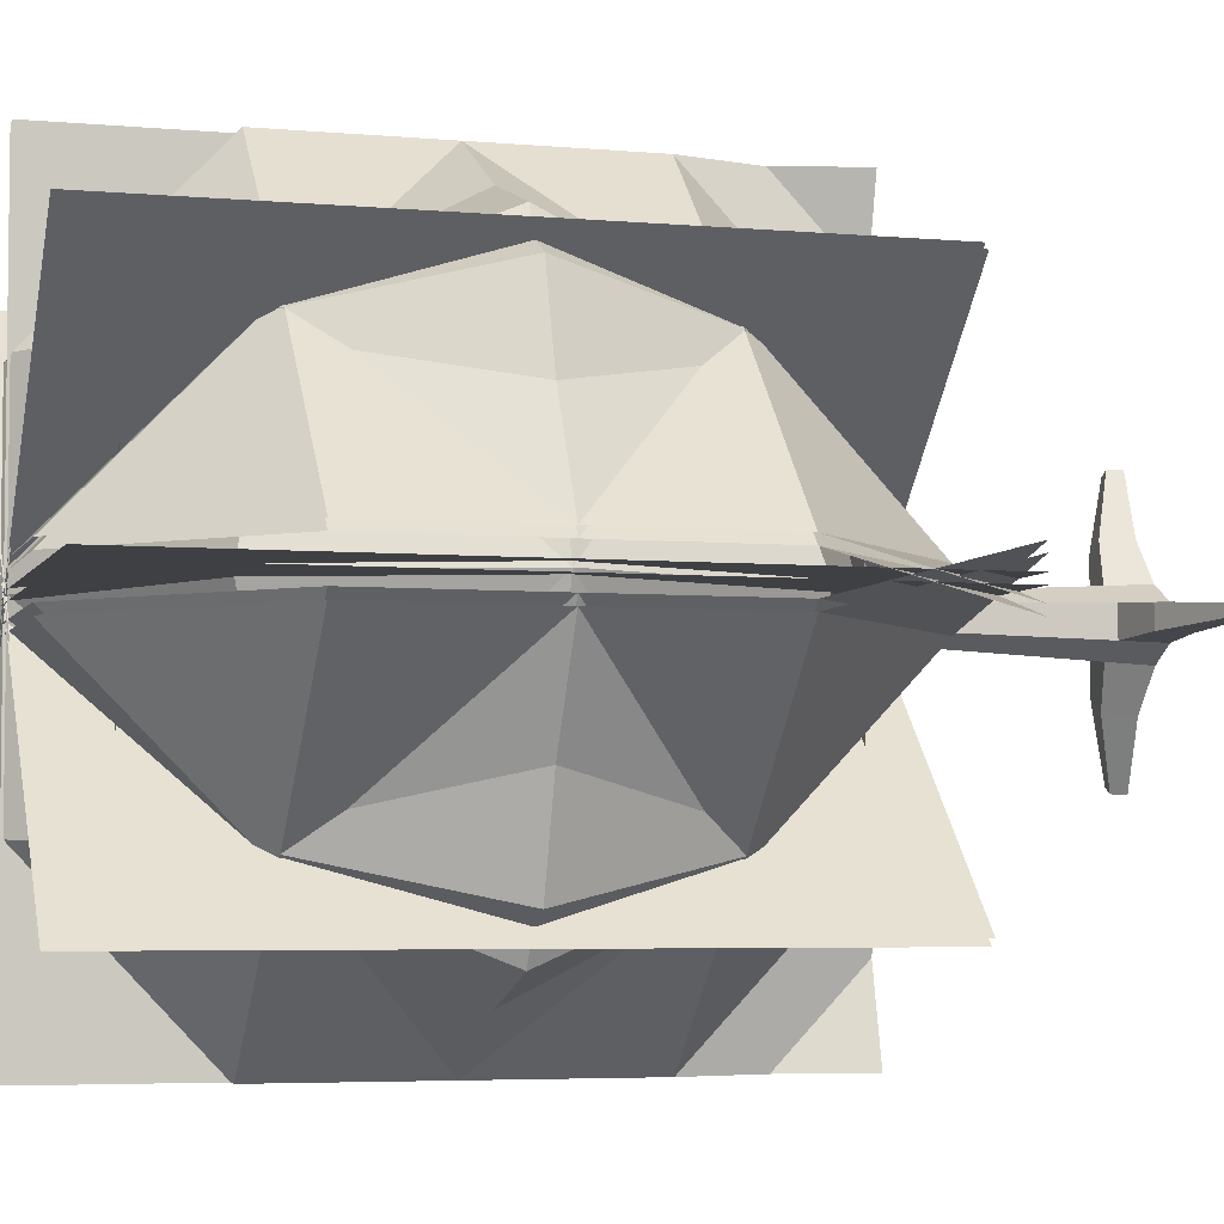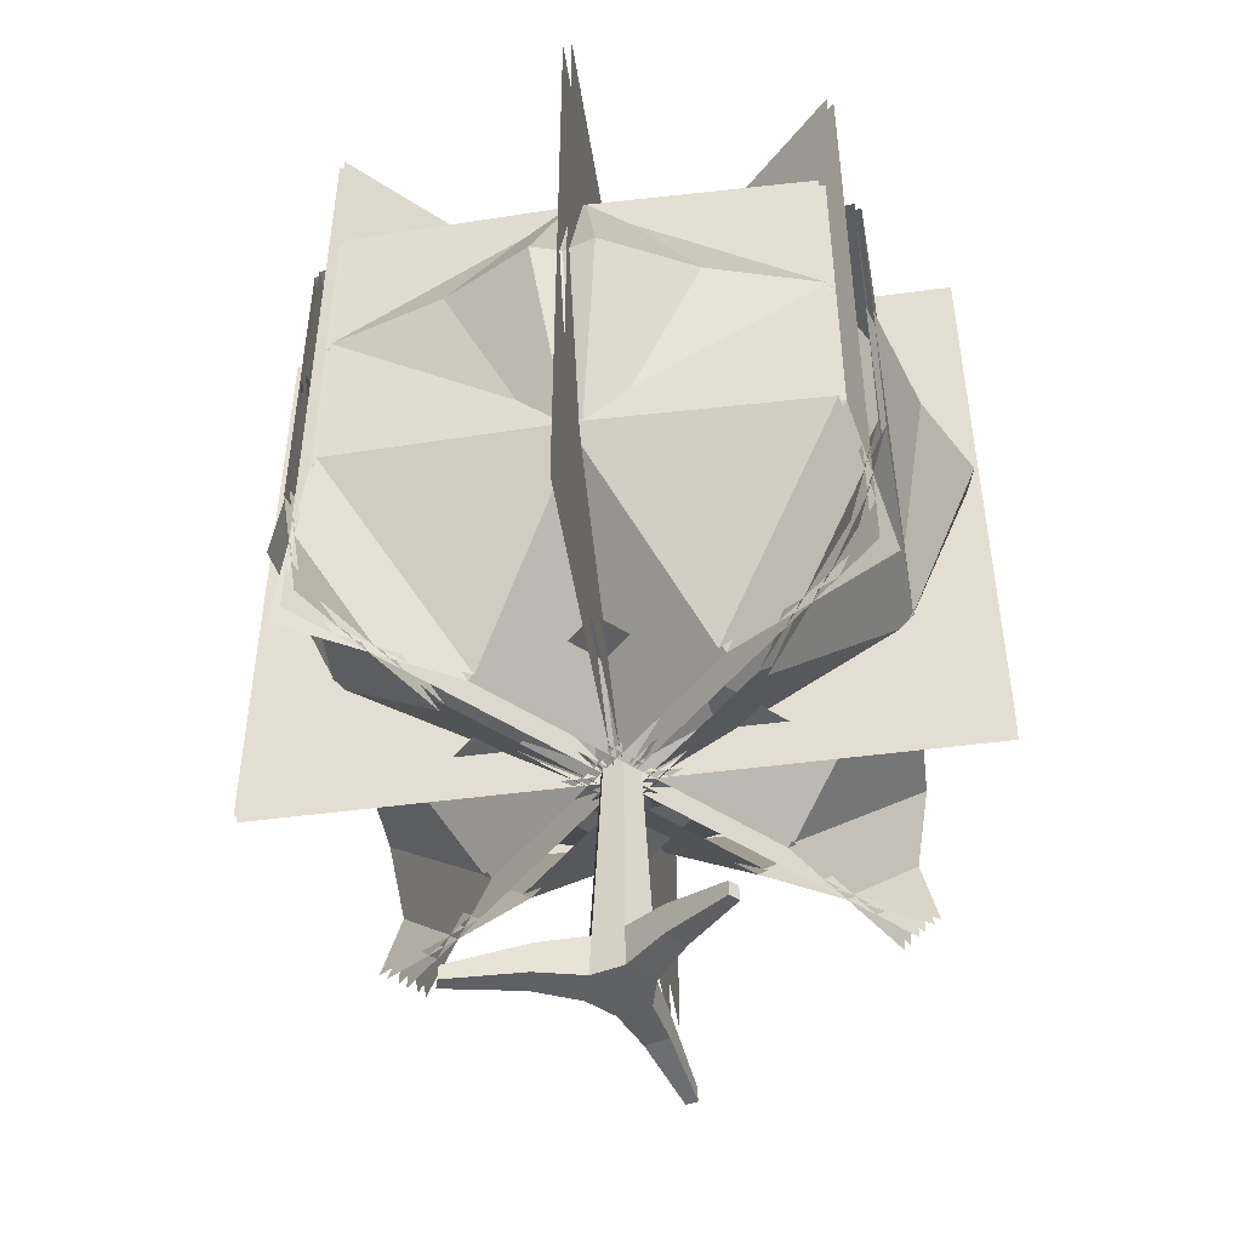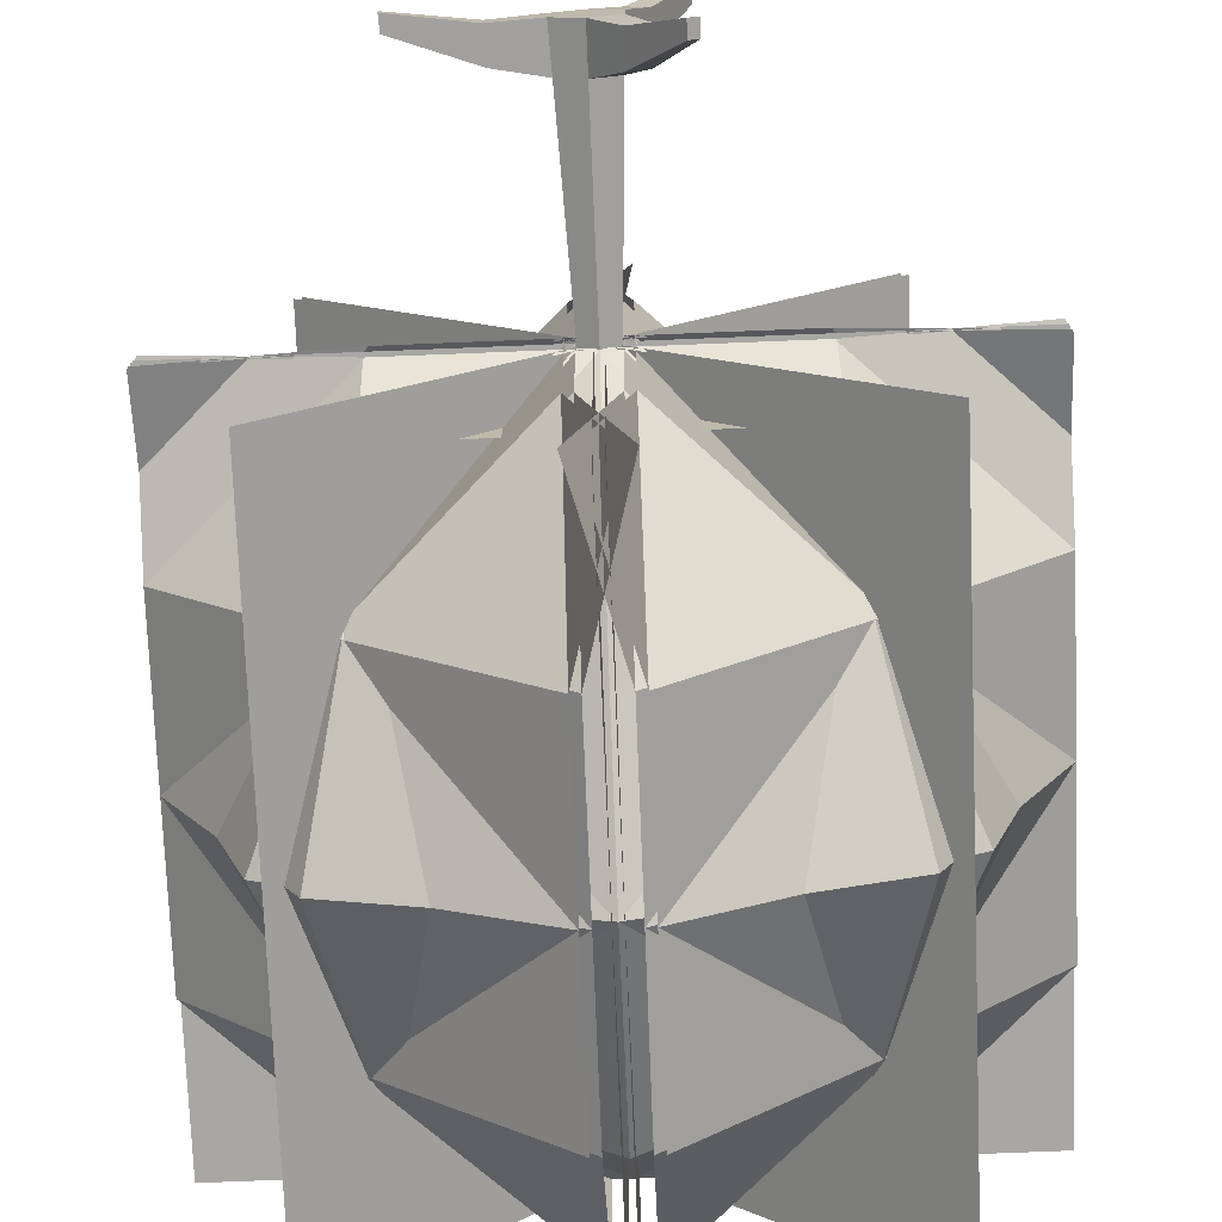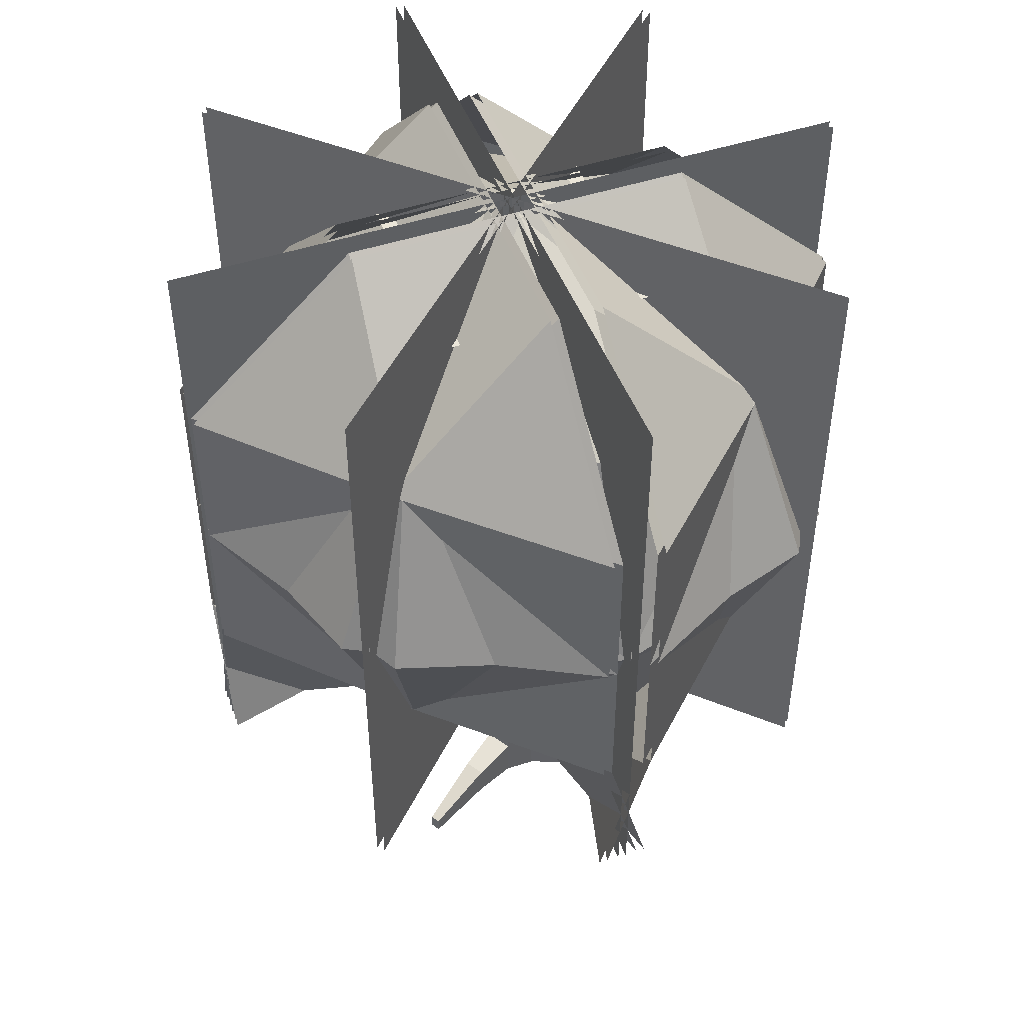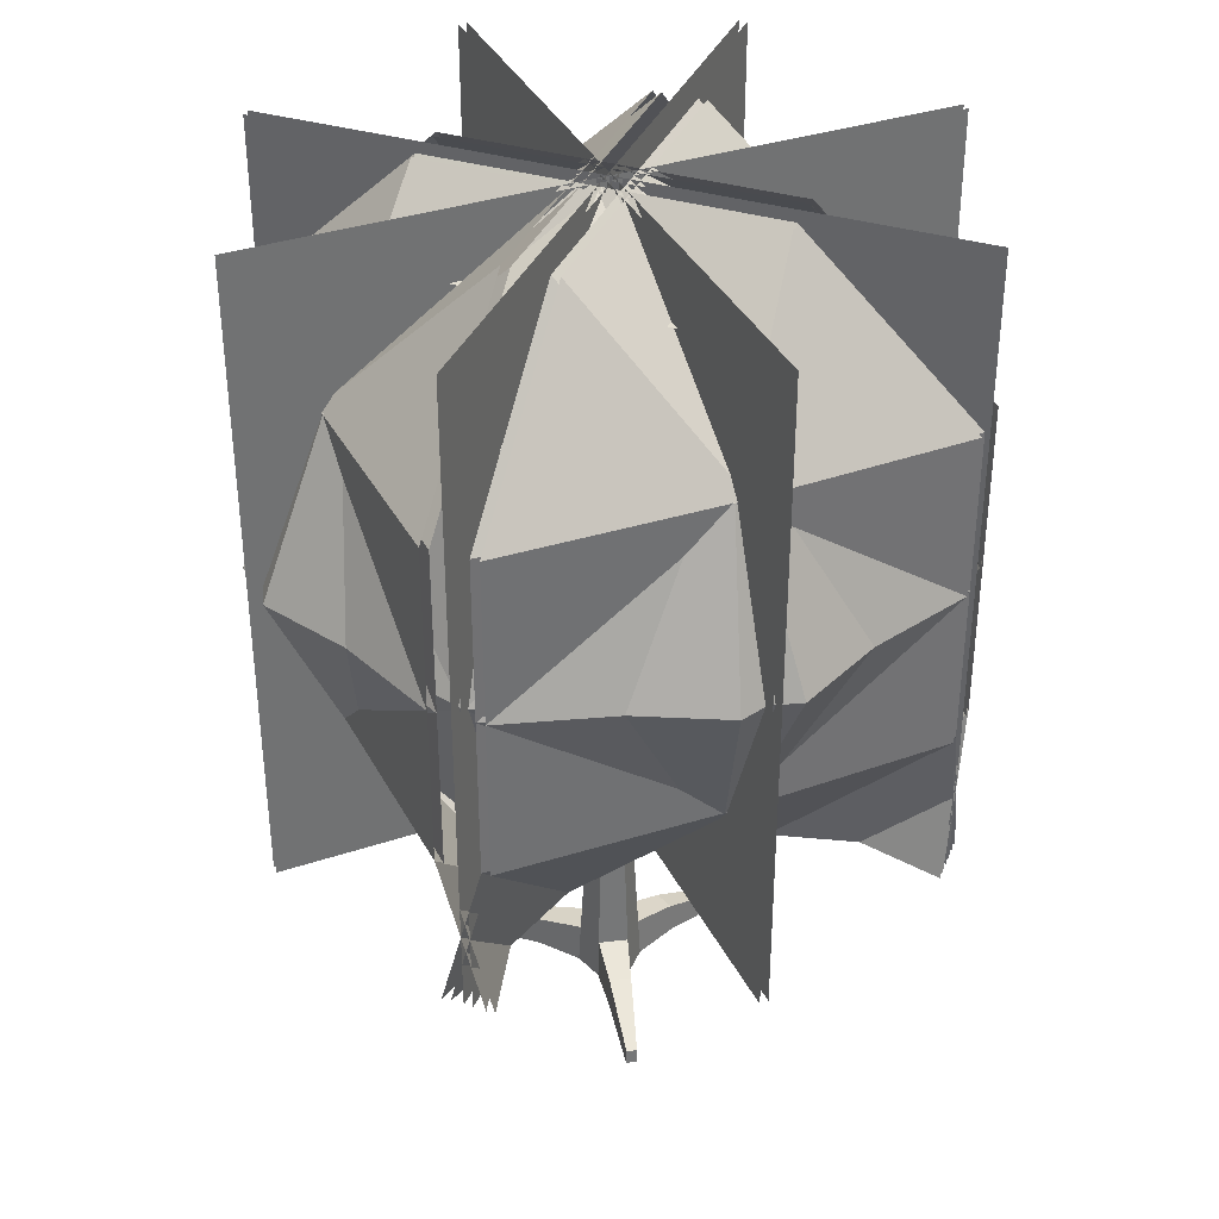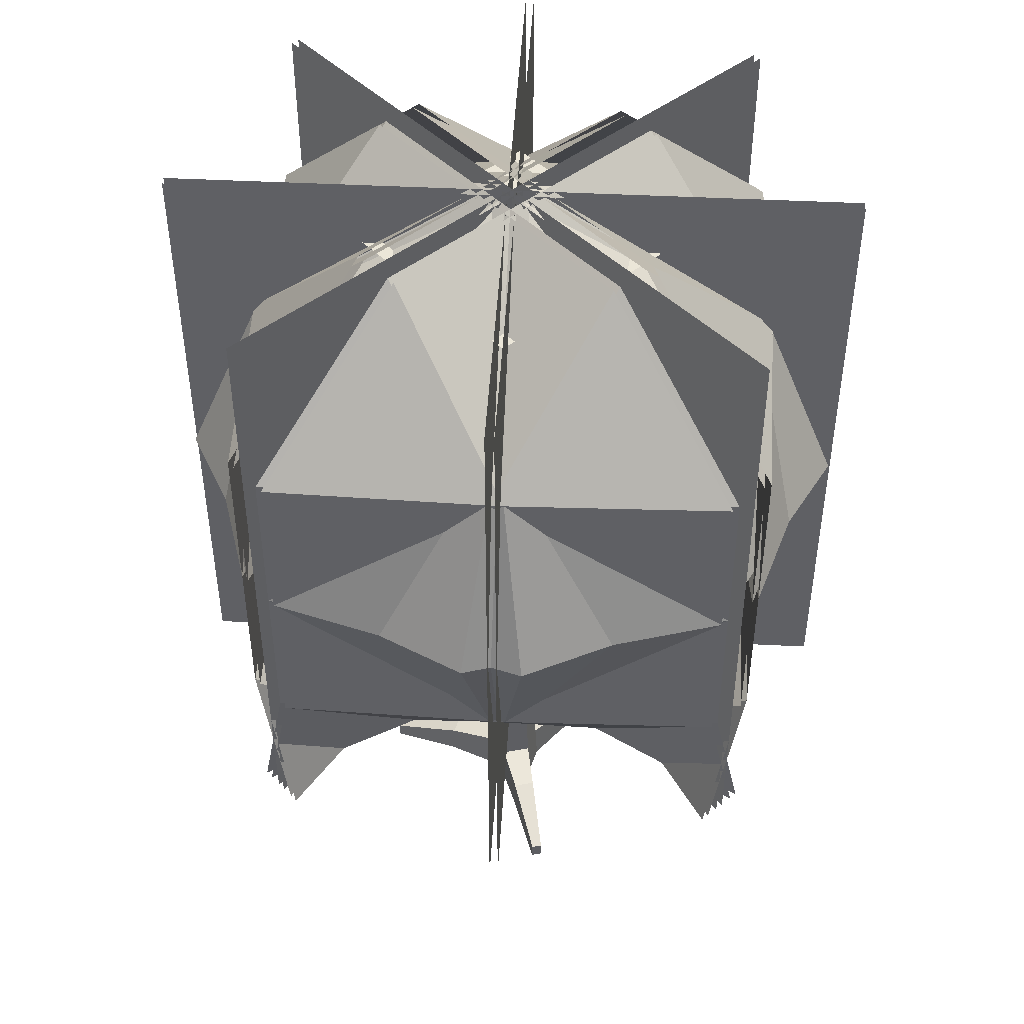
<metadata>
{"format":"obj","ext":"obj","renderer":"f3d","projection":"perspective","resolution":1024,"background":"white","views":[{"elev":-4.7,"azim":-106.3,"up":"+Z"},{"elev":-47.8,"azim":-126.4,"up":"+Y"},{"elev":-74.6,"azim":2.3,"up":"+Z"},{"elev":47.7,"azim":69.6,"up":"+Y"},{"elev":36.1,"azim":21.4,"up":"+Y"},{"elev":46.2,"azim":138.3,"up":"+Y"}]}
</metadata>
<code>
o tree06_top
v 0.02 1 -1.58
v 0.02 1 1.58
v 0.02 4 1.58
v -0.02 1 -1.58
v -0.02 1 1.58
v -0.02 4 -1.58
v -0.02 4 1.58
v 0.02 4 -1.58
v 1.58 1 0.02
v -1.58 1 0.02
v -1.58 4 0.02
v 1.58 1 -0.02
v -1.58 1 -0.02
v 1.58 4 -0.02
v -1.58 4 -0.02
v 1.58 4 0.02
v 1.131 1 -1.103
v -1.103 1 1.131
v -1.103 4 1.131
v 1.103 1 -1.131
v -1.131 1 1.103
v 1.103 4 -1.131
v -1.131 4 1.103
v 1.131 4 -1.103
v 1.103 1 1.131
v -1.131 1 -1.103
v -1.131 4 -1.103
v 1.131 1 1.103
v -1.103 1 -1.131
v 1.131 4 1.103
v -1.103 4 -1.131
v 1.103 4 1.131
v 0.12 1 -1.58
v 0.12 1 1.58
v 0.08 1 -1.58
v 0.08 1 1.58
v -0.12 1.75 -1.58
v -0.12 2.5 -1.58
v -0.12 3.25 -1.58
v -0.12 3.25 1.58
v -0.12 2.5 1.58
v -0.12 1.75 1.58
v -0.12 1 0.79
v -0.12 1 0
v -0.12 1 -0.79
v -0.12 4 -0.79
v -0.12 4 0
v -0.12 4 0.79
v -0.8919 1.75 0.8477
v -1.159 1.55 0
v -0.8936 1.75 -0.8444
v -1.201 2.5 1.001
v -1.52 2.5 0
v -1.197 2.5 -1.01
v -0.8919 3.25 0.8477
v -1.159 3.45 0
v -0.8936 3.25 -0.8444
v -0.08 1 -0.79
v -0.08 1 0
v -0.08 1 0.79
v -0.08 4 0.79
v -0.08 4 0
v -0.08 4 -0.79
v -0.08 1.75 1.58
v -0.08 2.5 1.58
v -0.08 3.25 1.58
v -0.08 3.25 -1.58
v -0.08 2.5 -1.58
v -0.08 1.75 -1.58
v -0.8585 3.25 -0.8252
v -1.161 2.5 -0.9908
v -0.8585 1.75 -0.8252
v -1.119 3.45 0
v -1.48 2.5 0
v -1.119 1.55 0
v -0.8561 3.25 0.8298
v -1.165 2.5 0.9836
v -0.8561 1.75 0.8298
v -0.12 1 1.58
v -0.12 1 -1.58
v -0.08 1 1.58
v -0.08 1 -1.58
v 0.12 1.75 1.58
v 0.12 2.5 1.58
v 0.12 3.25 1.58
v 0.12 3.25 -1.58
v 0.12 2.5 -1.58
v 0.12 1.75 -1.58
v 0.12 1 -0.79
v 0.12 1 -0
v 0.12 1 0.79
v 0.12 4 0.79
v 0.12 4 -0
v 0.12 4 -0.79
v 0.8919 1.75 -0.8477
v 1.159 1.55 0
v 0.8936 1.75 0.8444
v 1.201 2.5 -1.001
v 1.52 2.5 0
v 1.197 2.5 1.01
v 0.8919 3.25 -0.8477
v 1.159 3.45 -0
v 0.8936 3.25 0.8444
v 0.08 1 0.79
v 0.08 1 -0
v 0.08 1 -0.79
v 0.08 4 -0.79
v 0.08 4 -0
v 0.08 4 0.79
v 0.08 1.75 -1.58
v 0.08 2.5 -1.58
v 0.08 3.25 -1.58
v 0.08 3.25 1.58
v 0.08 2.5 1.58
v 0.08 1.75 1.58
v 0.8585 3.25 0.8252
v 1.161 2.5 0.9908
v 0.8585 1.75 0.8252
v 1.119 3.45 -0
v 1.48 2.5 0
v 1.119 1.55 0
v 0.8561 3.25 -0.8298
v 1.165 2.5 -0.9836
v 0.8561 1.75 -0.8298
v 1.58 1 0.12
v -1.58 1 0.12
v 1.58 1 0.08
v -1.58 1 0.08
v 1.58 1.75 -0.12
v 1.58 2.5 -0.12
v 1.58 3.25 -0.12
v -1.58 3.25 -0.12
v -1.58 2.5 -0.12
v -1.58 1.75 -0.12
v -0.79 1 -0.12
v 0 1 -0.12
v 0.79 1 -0.12
v 0.79 4 -0.12
v 0 4 -0.12
v -0.79 4 -0.12
v -0.8477 1.75 -0.8919
v 0 1.55 -1.159
v 0.8444 1.75 -0.8936
v -1.001 2.5 -1.201
v 0 2.5 -1.52
v 1.01 2.5 -1.197
v -0.8477 3.25 -0.8919
v 0 3.45 -1.159
v 0.8444 3.25 -0.8936
v 0.79 1 -0.08
v 0 1 -0.08
v -0.79 1 -0.08
v -0.79 4 -0.08
v 0 4 -0.08
v 0.79 4 -0.08
v -1.58 1.75 -0.08
v -1.58 2.5 -0.08
v -1.58 3.25 -0.08
v 1.58 3.25 -0.08
v 1.58 2.5 -0.08
v 1.58 1.75 -0.08
v 0.8252 3.25 -0.8585
v 0.9908 2.5 -1.161
v 0.8252 1.75 -0.8585
v 0 3.45 -1.119
v 0 2.5 -1.48
v 0 1.55 -1.119
v -0.8298 3.25 -0.8561
v -0.9836 2.5 -1.165
v -0.8298 1.75 -0.8561
v -1.58 1 -0.12
v 1.58 1 -0.12
v -1.58 1 -0.08
v 1.58 1 -0.08
v -1.58 1.75 0.12
v -1.58 2.5 0.12
v -1.58 3.25 0.12
v 1.58 3.25 0.12
v 1.58 2.5 0.12
v 1.58 1.75 0.12
v 0.79 1 0.12
v 0 1 0.12
v -0.79 1 0.12
v -0.79 4 0.12
v 0 4 0.12
v 0.79 4 0.12
v 0.8477 1.75 0.8919
v 0 1.55 1.159
v -0.8444 1.75 0.8936
v 1.001 2.5 1.201
v 0 2.5 1.52
v -1.01 2.5 1.197
v 0.8477 3.25 0.8919
v 0 3.45 1.159
v -0.8444 3.25 0.8936
v -0.79 1 0.08
v 0 1 0.08
v 0.79 1 0.08
v 0.79 4 0.08
v 0 4 0.08
v -0.79 4 0.08
v 1.58 1.75 0.08
v 1.58 2.5 0.08
v 1.58 3.25 0.08
v -1.58 3.25 0.08
v -1.58 2.5 0.08
v -1.58 1.75 0.08
v -0.8252 3.25 0.8585
v -0.9908 2.5 1.161
v -0.8252 1.75 0.8585
v 0 3.45 1.119
v 0 2.5 1.48
v 0 1.55 1.119
v 0.8298 3.25 0.8561
v 0.9836 2.5 1.165
v 0.8298 1.75 0.8561
v -0.5 3.7 -0.5
v -0.5 3.7 0.5
v 0.5 3.7 -0.5
v 0.5 3.7 0.5
v -0.5 1.2 -0.5
v -0.5 1.2 0.5
v 0.5 1.2 -0.5
v 0.5 1.2 0.5
f 8 2 1
f 5 6 4
f 16 10 9
f 13 14 12
f 24 18 17
f 21 22 20
f 32 26 25
f 29 30 28
f 76 61 66
f 55 40 48
f 43 42 49
f 49 41 52
f 41 55 52
f 38 57 39
f 53 57 54
f 53 55 56
f 51 38 37
f 51 53 54
f 49 53 50
f 45 37 35
f 44 51 45
f 44 49 50
f 39 57 46
f 57 47 46
f 55 47 56
f 67 63 70
f 70 62 73
f 62 76 73
f 59 78 60
f 74 78 75
f 74 76 77
f 72 59 58
f 72 74 75
f 70 74 71
f 69 58 33
f 68 72 69
f 68 70 71
f 60 64 34
f 78 65 64
f 76 65 77
f 122 107 112
f 101 86 94
f 89 88 95
f 95 87 98
f 87 101 98
f 84 103 85
f 99 103 100
f 99 101 102
f 97 84 83
f 97 99 100
f 95 99 96
f 91 83 81
f 90 97 91
f 90 95 96
f 85 103 92
f 103 93 92
f 101 93 102
f 113 109 116
f 116 108 119
f 108 122 119
f 105 124 106
f 120 124 121
f 120 122 123
f 118 105 104
f 118 120 121
f 116 120 117
f 115 104 79
f 114 118 115
f 114 116 117
f 106 110 80
f 124 111 110
f 122 111 123
f 168 153 158
f 147 132 140
f 135 134 141
f 141 133 144
f 133 147 144
f 130 149 131
f 145 149 146
f 145 147 148
f 143 130 129
f 143 145 146
f 141 145 142
f 137 129 127
f 136 143 137
f 136 141 142
f 131 149 138
f 149 139 138
f 147 139 148
f 159 155 162
f 162 154 165
f 154 168 165
f 151 170 152
f 166 170 167
f 166 168 169
f 164 151 150
f 164 166 167
f 162 166 163
f 161 150 125
f 160 164 161
f 160 162 163
f 152 156 126
f 170 157 156
f 168 157 169
f 214 199 204
f 193 178 186
f 181 180 187
f 187 179 190
f 179 193 190
f 176 195 177
f 191 195 192
f 191 193 194
f 189 176 175
f 189 191 192
f 187 191 188
f 183 175 173
f 182 189 183
f 182 187 188
f 177 195 184
f 195 185 184
f 193 185 194
f 205 201 208
f 208 200 211
f 200 214 211
f 197 216 198
f 212 216 213
f 212 214 215
f 210 197 196
f 210 212 213
f 208 212 209
f 207 196 171
f 206 210 207
f 206 208 209
f 198 202 172
f 216 203 202
f 214 203 215
f 218 219 217
f 223 222 221
f 8 3 2
f 5 7 6
f 16 11 10
f 13 15 14
f 24 19 18
f 21 23 22
f 32 27 26
f 29 31 30
f 43 36 42
f 49 42 41
f 41 40 55
f 38 54 57
f 53 56 57
f 53 52 55
f 51 54 38
f 51 50 53
f 49 52 53
f 45 51 37
f 44 50 51
f 44 43 49
f 57 56 47
f 55 48 47
f 70 63 62
f 62 61 76
f 59 75 78
f 74 77 78
f 74 73 76
f 72 75 59
f 72 71 74
f 70 73 74
f 69 72 58
f 68 71 72
f 68 67 70
f 60 78 64
f 78 77 65
f 76 66 65
f 89 82 88
f 95 88 87
f 87 86 101
f 84 100 103
f 99 102 103
f 99 98 101
f 97 100 84
f 97 96 99
f 95 98 99
f 91 97 83
f 90 96 97
f 90 89 95
f 103 102 93
f 101 94 93
f 116 109 108
f 108 107 122
f 105 121 124
f 120 123 124
f 120 119 122
f 118 121 105
f 118 117 120
f 116 119 120
f 115 118 104
f 114 117 118
f 114 113 116
f 106 124 110
f 124 123 111
f 122 112 111
f 135 128 134
f 141 134 133
f 133 132 147
f 130 146 149
f 145 148 149
f 145 144 147
f 143 146 130
f 143 142 145
f 141 144 145
f 137 143 129
f 136 142 143
f 136 135 141
f 149 148 139
f 147 140 139
f 162 155 154
f 154 153 168
f 151 167 170
f 166 169 170
f 166 165 168
f 164 167 151
f 164 163 166
f 162 165 166
f 161 164 150
f 160 163 164
f 160 159 162
f 152 170 156
f 170 169 157
f 168 158 157
f 181 174 180
f 187 180 179
f 179 178 193
f 176 192 195
f 191 194 195
f 191 190 193
f 189 192 176
f 189 188 191
f 187 190 191
f 183 189 175
f 182 188 189
f 182 181 187
f 195 194 185
f 193 186 185
f 208 201 200
f 200 199 214
f 197 213 216
f 212 215 216
f 212 211 214
f 210 213 197
f 210 209 212
f 208 211 212
f 207 210 196
f 206 209 210
f 206 205 208
f 198 216 202
f 216 215 203
f 214 204 203
f 218 220 219
f 223 224 222
o tree06
v -0 -0.1 -0.147
v -0.1273 -0.1 -0.0735
v -0.1273 -0.1 0.0735
v 0 -0.1 0.147
v 0.1273 -0.1 0.0735
v 0.1273 -0.1 -0.0735
v -0.05362 3.003 -0.03096
v 0 3.003 -0.06192
v 0 3.003 0.06192
v -0.05362 3.003 0.03096
v 0.05362 3.003 -0.03096
v 0.05362 3.003 0.03096
v 0.07638 1.023 0.0441
v 0.07638 1.023 -0.0441
v -0.07638 1.023 0.0441
v 0 1.023 0.0882
v 0 1.023 -0.0882
v -0.07638 1.023 -0.0441
v 0 3.063 0
v 0 0.09815 0.1366
v 0.1183 0.09815 0.06831
v 0.1183 0.09815 -0.06831
v -0 0.09815 -0.1366
v -0.1183 0.09815 -0.06831
v -0.1183 0.09815 0.06831
v -0.3396 -0.08736 0.05432
v -0.3396 -0.08736 -0.05432
v 0.2168 -0.08736 0.2669
v 0.1228 -0.08736 0.3213
v 0.1228 -0.08736 -0.3213
v 0.2168 -0.08736 -0.2669
v 0.2102 0.0591 0.2631
v 0.2102 0.0591 -0.2631
v 0.1228 0.0591 -0.3136
v -0.333 0.0591 0.05049
v 0.1228 0.0591 0.3136
v -0.333 0.0591 -0.05049
v -0.6812 -0.1324 0.02608
v -0.6812 -0.1324 -0.02608
v 0.3632 -0.1324 0.5769
v 0.318 -0.1324 0.6029
v 0.318 -0.1324 -0.6029
v 0.3632 -0.1324 -0.5769
v 0.36 -0.06213 0.575
v 0.36 -0.06213 -0.575
v 0.318 -0.06213 -0.5993
v -0.678 -0.06213 0.02423
v 0.318 -0.06213 0.5993
v -0.678 -0.06213 -0.02423
f 247 242 241
f 247 238 246
f 245 240 244
f 249 242 248
f 238 236 237
f 241 231 232
f 240 236 233
f 240 234 239
f 244 239 249
f 246 237 245
f 239 231 242
f 241 235 238
f 236 235 243
f 235 232 243
f 231 234 243
f 233 236 243
f 234 233 243
f 232 231 243
f 228 227 225
f 230 245 229
f 228 249 227
f 247 257 258
f 225 258 254
f 225 255 230
f 226 247 225
f 253 264 265
f 257 270 258
f 255 269 257
f 228 260 244
f 226 261 248
f 229 256 252
f 229 253 228
f 248 259 249
f 227 259 250
f 230 257 246
f 244 256 245
f 227 251 226
f 262 273 263
f 265 268 272
f 266 269 267
f 251 273 261
f 254 270 266
f 254 267 255
f 261 271 259
f 250 271 262
f 252 268 264
f 256 272 268
f 251 262 263
f 253 272 260
f 247 248 242
f 247 241 238
f 245 237 240
f 249 239 242
f 238 235 236
f 241 242 231
f 240 237 236
f 240 233 234
f 244 240 239
f 246 238 237
f 239 234 231
f 241 232 235
f 227 226 225
f 225 230 229
f 229 228 225
f 230 246 245
f 228 244 249
f 247 246 257
f 225 247 258
f 225 254 255
f 226 248 247
f 253 252 264
f 257 269 270
f 255 267 269
f 228 253 260
f 226 251 261
f 229 245 256
f 229 252 253
f 248 261 259
f 227 249 259
f 230 255 257
f 244 260 256
f 227 250 251
f 262 271 273
f 265 264 268
f 266 270 269
f 251 263 273
f 254 258 270
f 254 266 267
f 261 273 271
f 250 259 271
f 252 256 268
f 256 260 272
f 251 250 262
f 253 265 272

</code>
